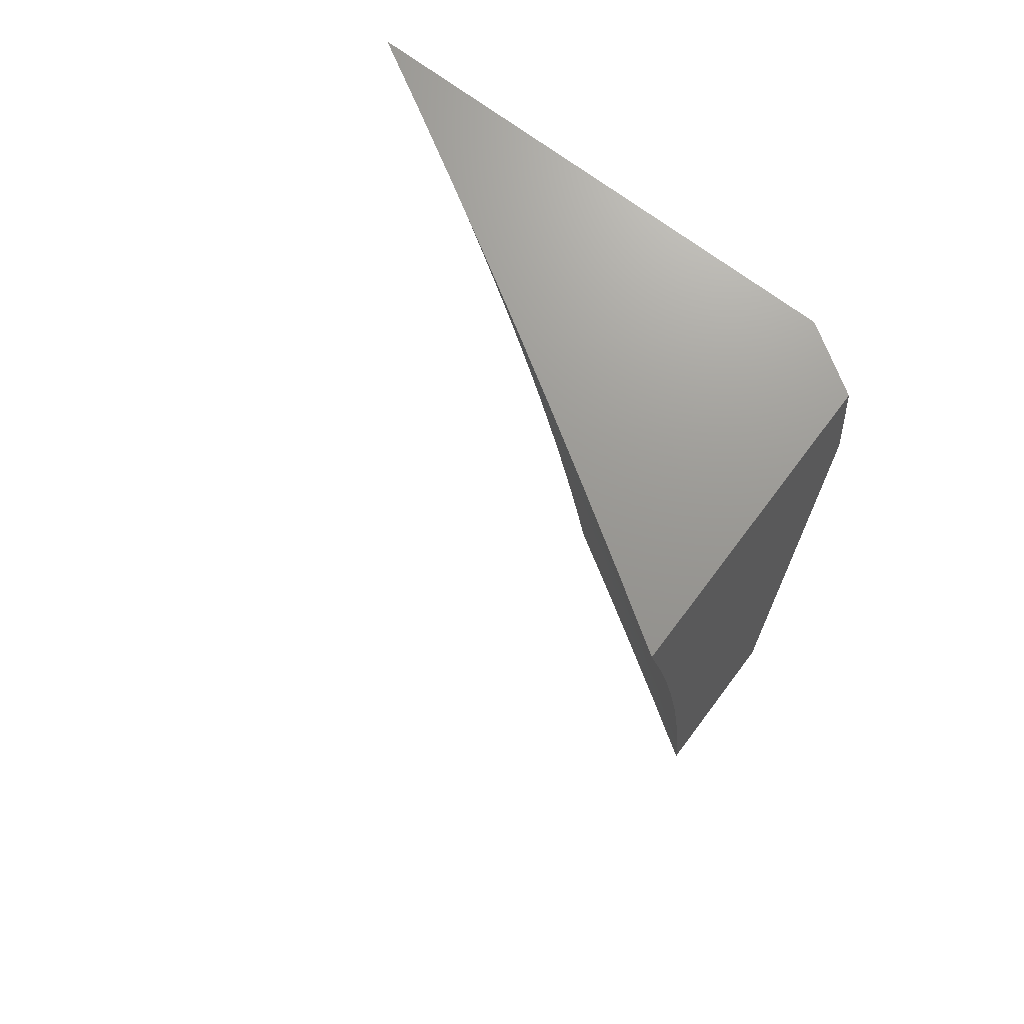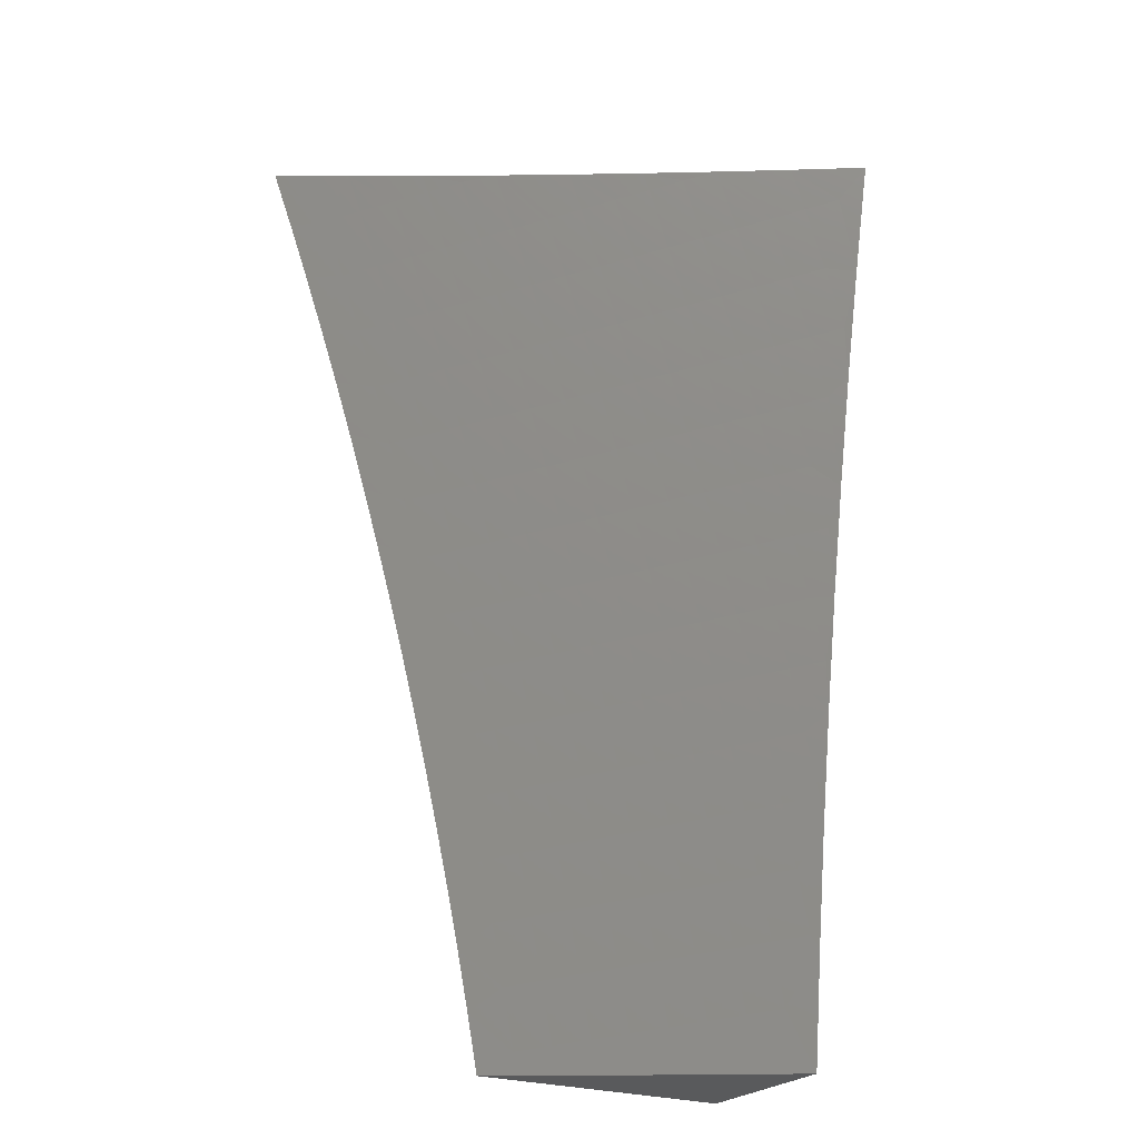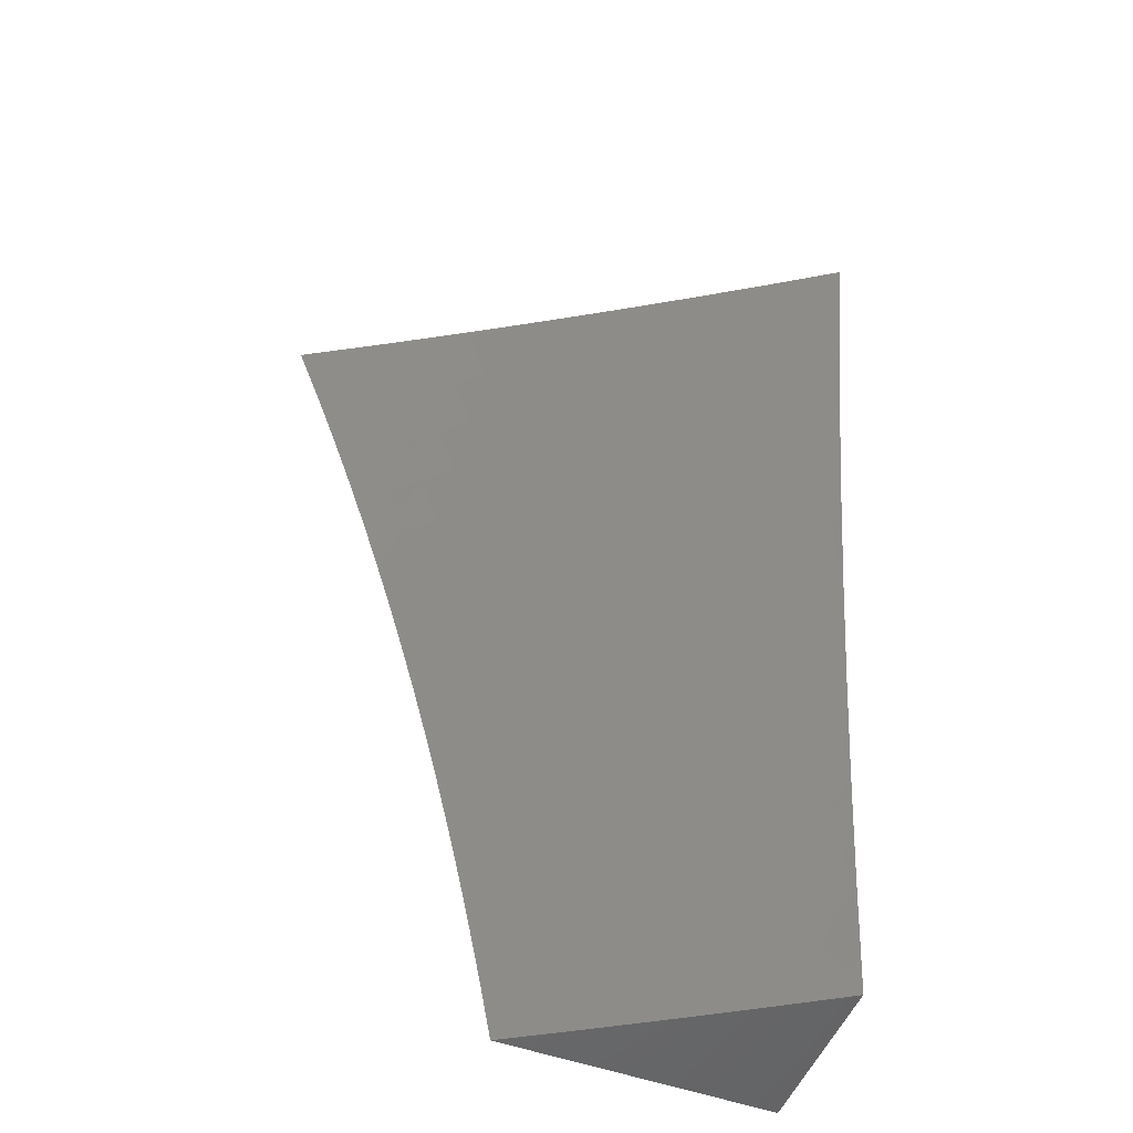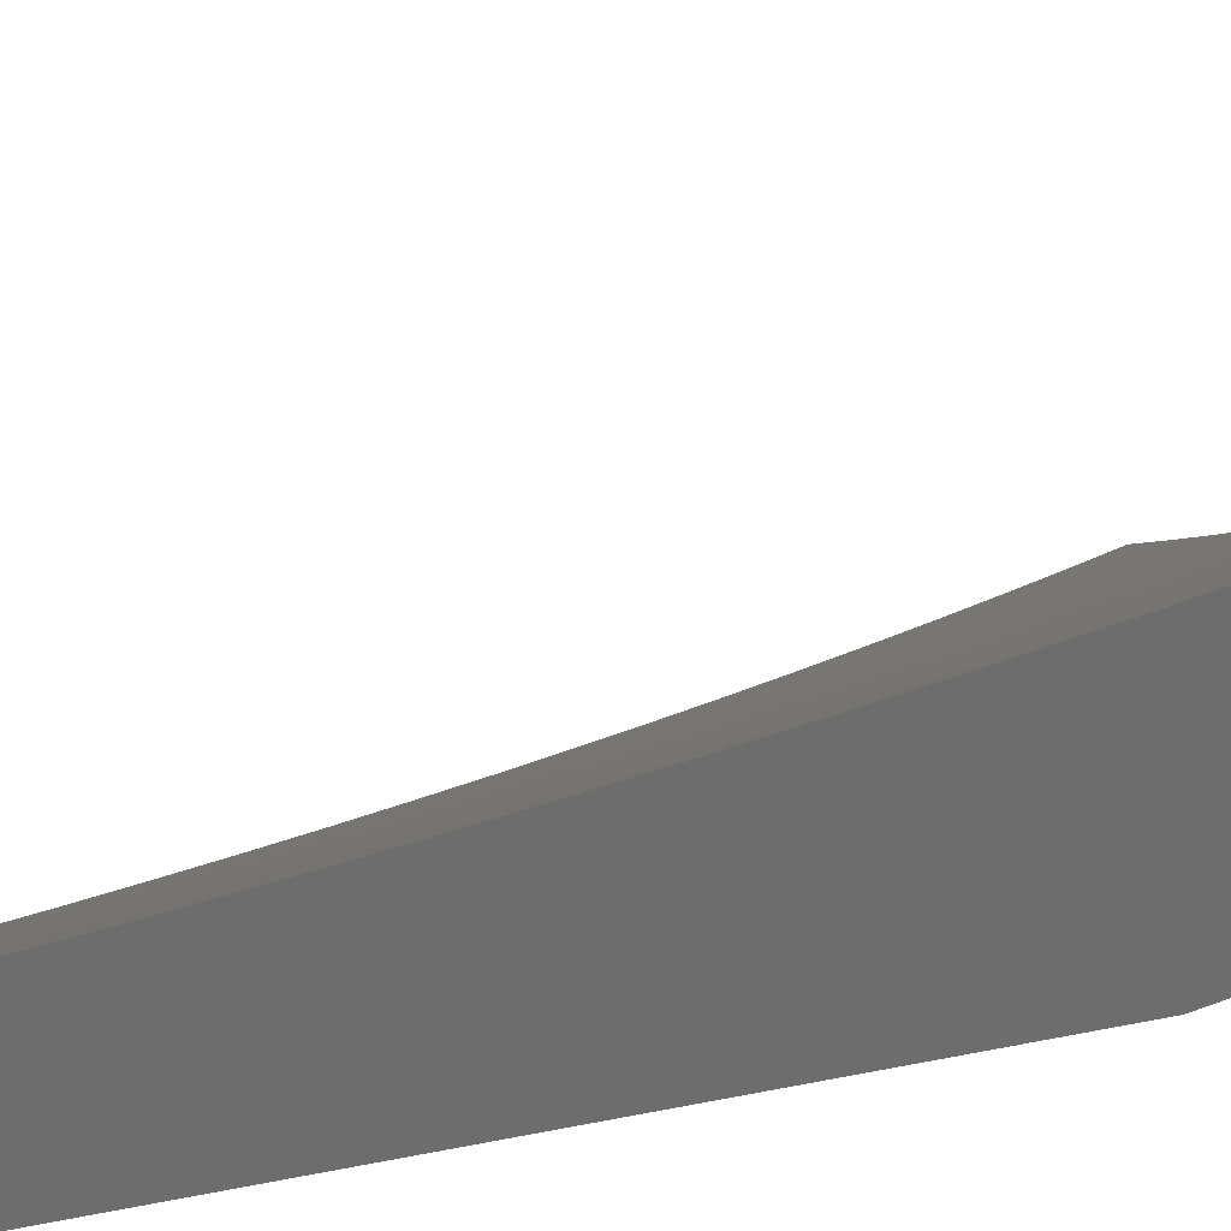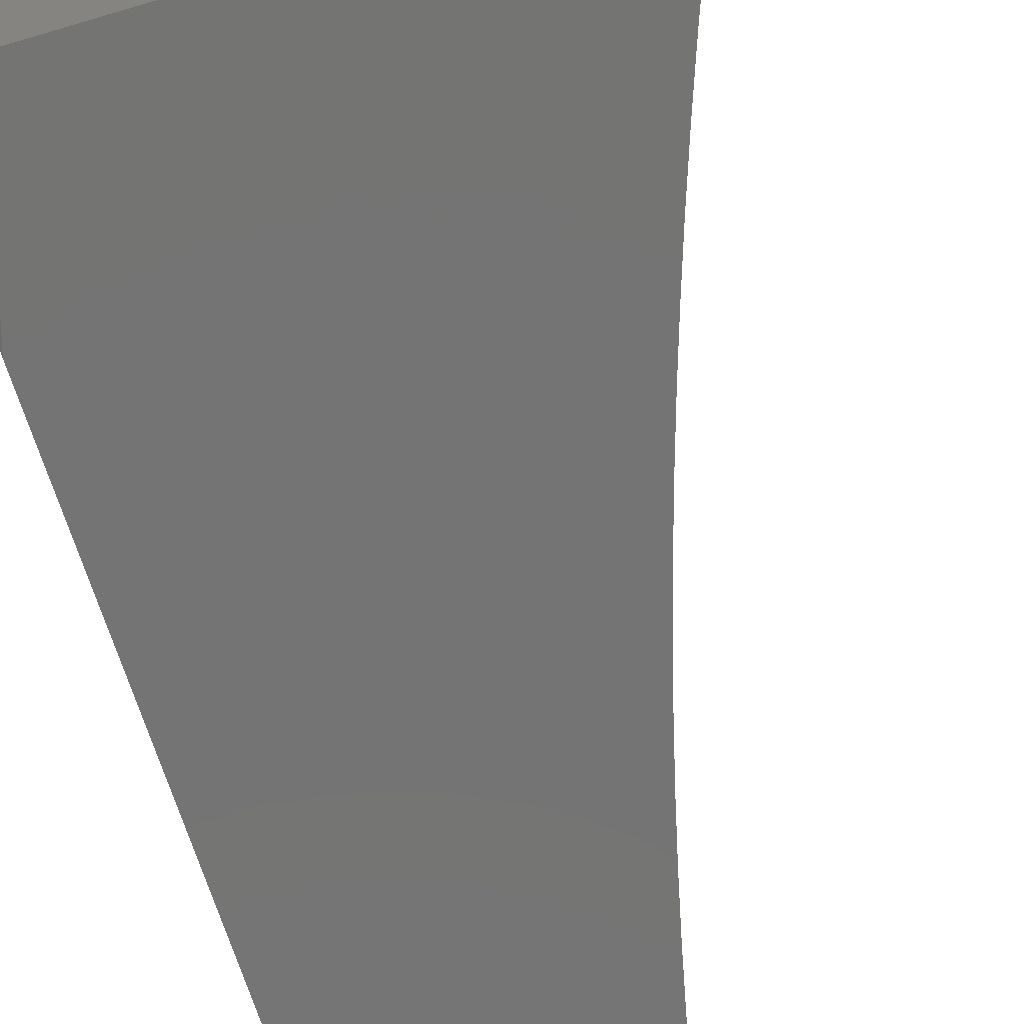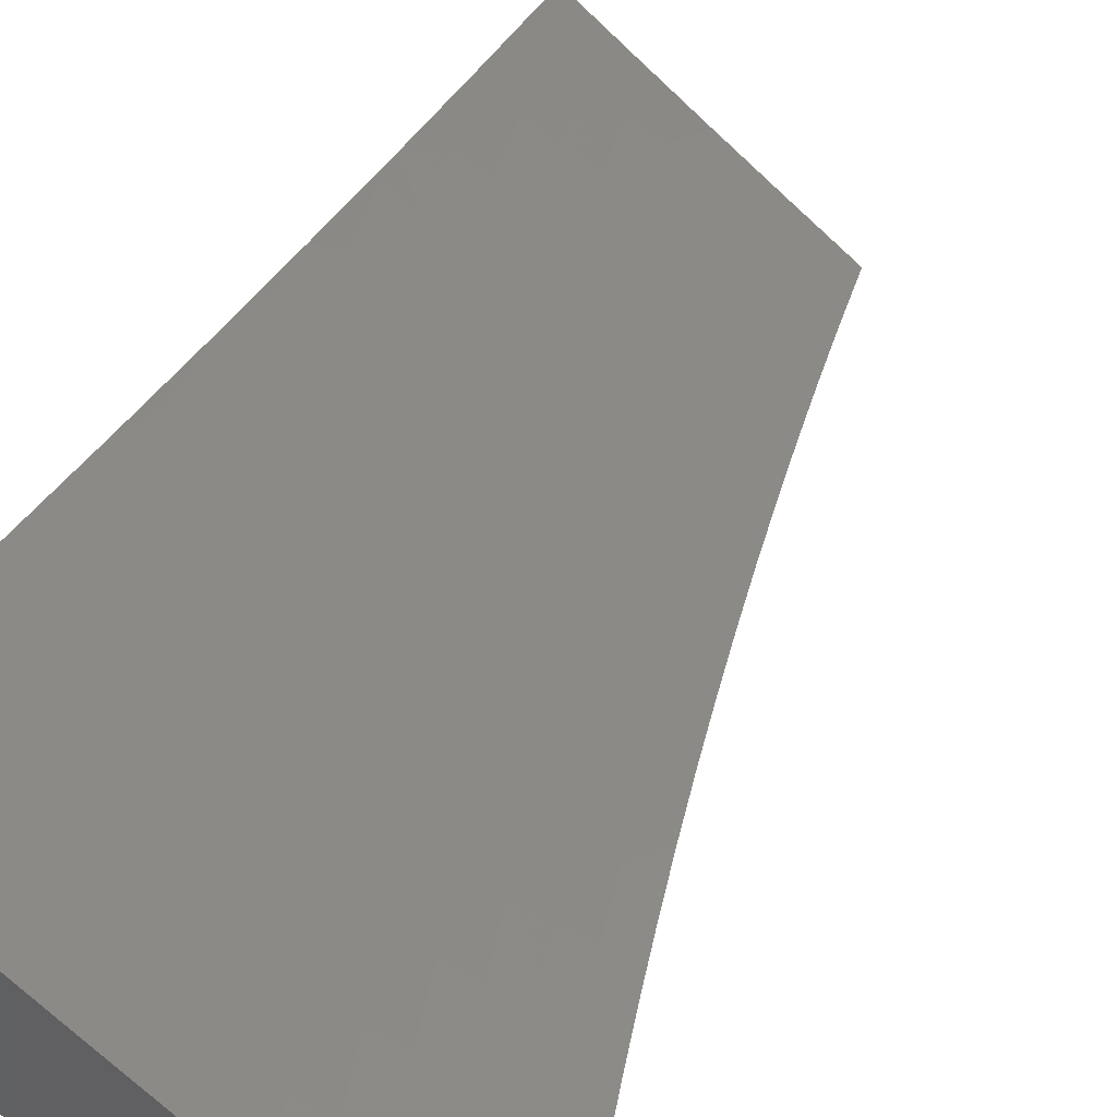
<metadata>
{"format":"stl","ext":"stl","renderer":"f3d","projection":"perspective","resolution":1024,"background":"white","views":[{"elev":70.3,"azim":36.9,"up":"+Y"},{"elev":-24.3,"azim":-30.3,"up":"+Y"},{"elev":-51.4,"azim":-21.5,"up":"+Y"},{"elev":30.1,"azim":73.6,"up":"+Z"},{"elev":-66.4,"azim":-163.5,"up":"+Z"},{"elev":54.2,"azim":-150.0,"up":"+Z"}]}
</metadata>
<code>
# stl→obj: 208 verts, 412 faces
v 5.498 2 -9.957
v 5.425 2 -10
v 5.481 1.946 -9.979
v 5.448 1.939 -10
v 5.47 1.878 -10
v 5.505 1.881 -9.979
v 5.492 1.817 -10
v 5.528 1.815 -9.979
v 5.512 1.755 -10
v 5.551 1.749 -9.979
v 5.533 1.693 -10
v 5.572 1.683 -9.979
v 5.552 1.631 -10
v 5.592 1.617 -9.979
v 5.571 1.569 -10
v 5.612 1.551 -9.979
v 5.589 1.507 -10
v 5.63 1.485 -9.979
v 5.606 1.444 -10
v 5.648 1.419 -9.979
v 5.623 1.381 -10
v 5.665 1.353 -9.979
v 5.638 1.318 -10
v 5.681 1.287 -9.979
v 5.653 1.255 -10
v 5.696 1.221 -9.979
v 5.668 1.191 -10
v 5.711 1.155 -9.979
v 5.681 1.128 -10
v 5.724 1.089 -9.979
v 5.694 1.064 -10
v 5.737 1.024 -9.979
v 5.706 1 -10
v 5.78 1 -9.955
v 5.854 1 -9.909
v 5.804 1.036 -9.936
v 5.771 1.03 -9.957
v 5.927 1 -9.863
v 5.871 1.048 -9.892
v 5.838 1.042 -9.914
v 5.791 1.102 -9.936
v 5.758 1.096 -9.957
v 5.744 1.162 -9.957
v 6 1 -9.816
v 5.938 1.06 -9.849
v 5.905 1.054 -9.871
v 5.858 1.115 -9.892
v 5.825 1.109 -9.914
v 5.811 1.176 -9.914
v 5.778 1.169 -9.936
v 5.763 1.235 -9.936
v 5.73 1.228 -9.957
v 5.714 1.295 -9.957
v 5.972 1.066 -9.826
v 6 1.126 -9.8
v 5.958 1.134 -9.826
v 5.992 1.14 -9.804
v 5.944 1.203 -9.826
v 5.977 1.209 -9.804
v 5.929 1.271 -9.826
v 5.962 1.278 -9.804
v 5.914 1.34 -9.826
v 5.947 1.347 -9.804
v 5.897 1.408 -9.826
v 5.93 1.416 -9.804
v 5.879 1.477 -9.826
v 5.912 1.485 -9.804
v 5.861 1.546 -9.826
v 5.893 1.554 -9.804
v 5.841 1.615 -9.826
v 5.874 1.624 -9.804
v 5.821 1.683 -9.826
v 5.853 1.693 -9.804
v 5.8 1.752 -9.826
v 5.832 1.762 -9.804
v 5.778 1.821 -9.826
v 5.81 1.831 -9.804
v 5.755 1.889 -9.826
v 5.787 1.9 -9.804
v 5.731 1.958 -9.826
v 5.763 1.968 -9.804
v 5.715 2 -9.827
v 5.787 2 -9.782
v 5.794 1.979 -9.782
v 5.826 1.99 -9.759
v 5.851 1.921 -9.759
v 5.858 2 -9.737
v 5.883 1.931 -9.736
v 5.914 1.942 -9.714
v 5.938 1.871 -9.714
v 5.97 1.881 -9.691
v 5.993 1.81 -9.691
v 6 1.876 -9.672
v 6 1.752 -9.698
v 5.961 1.801 -9.714
v 5.983 1.73 -9.714
v 5.929 1.791 -9.736
v 5.95 1.721 -9.736
v 5.897 1.781 -9.759
v 5.918 1.711 -9.759
v 5.864 1.771 -9.782
v 5.886 1.702 -9.782
v 6 1.252 -9.783
v 6 1.377 -9.765
v 5.995 1.285 -9.782
v 6 1.502 -9.744
v 5.995 1.432 -9.759
v 5.963 1.424 -9.782
v 5.979 1.355 -9.782
v 6 1.627 -9.722
v 5.991 1.58 -9.736
v 5.959 1.572 -9.759
v 5.977 1.502 -9.759
v 5.926 1.563 -9.782
v 5.945 1.494 -9.782
v 5.971 1.65 -9.736
v 5.939 1.641 -9.759
v 5.906 1.633 -9.782
v 5.978 1.962 -9.667
v 6 2 -9.644
v 5.929 2 -9.691
v 5.946 1.952 -9.691
v 5.699 1.947 -9.849
v 5.643 2 -9.871
v 5.667 1.936 -9.871
v 5.634 1.925 -9.892
v 5.69 1.868 -9.871
v 5.658 1.857 -9.892
v 5.713 1.8 -9.871
v 5.681 1.79 -9.892
v 5.735 1.732 -9.871
v 5.702 1.723 -9.892
v 5.756 1.664 -9.871
v 5.723 1.655 -9.892
v 5.776 1.597 -9.871
v 5.743 1.587 -9.892
v 5.795 1.529 -9.871
v 5.762 1.52 -9.892
v 5.813 1.461 -9.871
v 5.781 1.452 -9.892
v 5.831 1.393 -9.871
v 5.798 1.385 -9.892
v 5.847 1.325 -9.871
v 5.814 1.317 -9.892
v 5.863 1.257 -9.871
v 5.83 1.25 -9.892
v 5.878 1.189 -9.871
v 5.845 1.182 -9.892
v 5.892 1.121 -9.871
v 5.61 1.992 -9.892
v 5.57 2 -9.914
v 5.578 1.981 -9.914
v 5.546 1.969 -9.936
v 5.602 1.914 -9.914
v 5.57 1.903 -9.936
v 5.626 1.847 -9.914
v 5.593 1.836 -9.936
v 5.648 1.78 -9.914
v 5.616 1.77 -9.936
v 5.67 1.713 -9.914
v 5.637 1.703 -9.936
v 5.691 1.646 -9.914
v 5.658 1.636 -9.936
v 5.71 1.578 -9.914
v 5.678 1.569 -9.936
v 5.729 1.511 -9.914
v 5.696 1.503 -9.936
v 5.748 1.444 -9.914
v 5.714 1.436 -9.936
v 5.765 1.377 -9.914
v 5.732 1.369 -9.936
v 5.781 1.31 -9.914
v 5.748 1.302 -9.936
v 5.797 1.243 -9.914
v 5.514 1.958 -9.957
v 5.538 1.892 -9.957
v 5.561 1.825 -9.957
v 5.583 1.759 -9.957
v 5.605 1.693 -9.957
v 5.625 1.627 -9.957
v 5.645 1.56 -9.957
v 5.663 1.494 -9.957
v 5.681 1.427 -9.957
v 5.698 1.361 -9.957
v 5.722 1.879 -9.849
v 5.745 1.81 -9.849
v 5.767 1.742 -9.849
v 5.788 1.674 -9.849
v 5.809 1.606 -9.849
v 5.828 1.537 -9.849
v 5.846 1.469 -9.849
v 5.864 1.401 -9.849
v 5.881 1.332 -9.849
v 5.896 1.264 -9.849
v 5.911 1.196 -9.849
v 5.925 1.128 -9.849
v 5.819 1.91 -9.782
v 5.842 1.841 -9.782
v 5.874 1.851 -9.759
v 5.906 1.861 -9.736
v 6 1.788 -10
v 5.984 1.842 -10
v 6 1.894 -9.979
v 5.967 1.894 -10
v 5.95 1.947 -10
v 5.933 2 -10
v 6 2 -9.957
v 6 1 -10
f 1 2 3
f 3 2 4
f 3 4 5
f 3 5 6
f 6 5 7
f 6 7 8
f 8 7 9
f 8 9 10
f 10 9 11
f 10 11 12
f 12 11 13
f 12 13 14
f 14 13 15
f 14 15 16
f 16 15 17
f 16 17 18
f 18 17 19
f 18 19 20
f 20 19 21
f 20 21 22
f 22 21 23
f 22 23 24
f 24 23 25
f 24 25 26
f 26 25 27
f 26 27 28
f 28 27 29
f 28 29 30
f 30 29 31
f 30 31 32
f 32 31 33
f 32 33 34
f 35 36 34
f 34 36 37
f 34 37 32
f 32 37 30
f 38 39 35
f 35 39 40
f 35 40 36
f 36 40 41
f 36 41 42
f 42 41 43
f 42 43 28
f 28 43 26
f 44 45 38
f 38 45 46
f 38 46 39
f 39 46 47
f 39 47 48
f 48 47 49
f 48 49 50
f 50 49 51
f 50 51 52
f 52 51 53
f 52 53 24
f 24 53 22
f 45 44 54
f 54 44 55
f 54 55 56
f 56 55 57
f 56 57 58
f 58 57 59
f 58 59 60
f 60 59 61
f 60 61 62
f 62 61 63
f 62 63 64
f 64 63 65
f 64 65 66
f 66 65 67
f 66 67 68
f 68 67 69
f 68 69 70
f 70 69 71
f 70 71 72
f 72 71 73
f 72 73 74
f 74 73 75
f 74 75 76
f 76 75 77
f 76 77 78
f 78 77 79
f 78 79 80
f 80 79 81
f 80 81 82
f 82 81 83
f 83 81 84
f 83 84 85
f 85 84 86
f 85 86 87
f 87 86 88
f 87 88 89
f 89 88 90
f 89 90 91
f 91 90 92
f 91 92 93
f 93 92 94
f 94 92 95
f 94 95 96
f 96 95 97
f 96 97 98
f 98 97 99
f 98 99 100
f 100 99 101
f 100 101 102
f 102 101 75
f 102 75 73
f 55 103 57
f 57 103 59
f 104 105 103
f 103 105 61
f 103 61 59
f 106 107 104
f 104 107 108
f 104 108 109
f 109 108 65
f 109 65 63
f 110 111 106
f 106 111 112
f 106 112 113
f 113 112 114
f 113 114 115
f 115 114 69
f 115 69 67
f 94 96 110
f 110 96 116
f 110 116 111
f 111 116 117
f 111 117 112
f 112 117 118
f 112 118 114
f 114 118 71
f 114 71 69
f 91 93 119
f 119 93 120
f 119 120 121
f 87 89 121
f 121 89 122
f 121 122 119
f 119 122 91
f 87 83 85
f 80 82 123
f 123 82 124
f 123 124 125
f 125 124 126
f 125 126 127
f 127 126 128
f 127 128 129
f 129 128 130
f 129 130 131
f 131 130 132
f 131 132 133
f 133 132 134
f 133 134 135
f 135 134 136
f 135 136 137
f 137 136 138
f 137 138 139
f 139 138 140
f 139 140 141
f 141 140 142
f 141 142 143
f 143 142 144
f 143 144 145
f 145 144 146
f 145 146 147
f 147 146 148
f 147 148 149
f 149 148 47
f 149 47 46
f 126 124 150
f 150 124 151
f 150 151 152
f 152 151 153
f 152 153 154
f 154 153 155
f 154 155 156
f 156 155 157
f 156 157 158
f 158 157 159
f 158 159 160
f 160 159 161
f 160 161 162
f 162 161 163
f 162 163 164
f 164 163 165
f 164 165 166
f 166 165 167
f 166 167 168
f 168 167 169
f 168 169 170
f 170 169 171
f 170 171 172
f 172 171 173
f 172 173 174
f 174 173 51
f 174 51 49
f 151 1 153
f 153 1 175
f 153 175 155
f 155 175 176
f 155 176 157
f 157 176 177
f 157 177 159
f 159 177 178
f 159 178 161
f 161 178 179
f 161 179 163
f 163 179 180
f 163 180 165
f 165 180 181
f 165 181 167
f 167 181 182
f 167 182 169
f 169 182 183
f 169 183 171
f 171 183 184
f 171 184 173
f 173 184 53
f 173 53 51
f 175 1 3
f 104 109 105
f 105 109 63
f 105 63 61
f 176 175 3
f 126 150 152
f 126 152 154
f 177 176 6
f 6 176 3
f 128 126 154
f 128 154 156
f 78 80 123
f 123 125 185
f 185 125 127
f 185 127 186
f 186 127 129
f 186 129 187
f 187 129 131
f 187 131 188
f 188 131 133
f 188 133 189
f 189 133 135
f 189 135 190
f 190 135 137
f 190 137 191
f 191 137 139
f 191 139 192
f 192 139 141
f 192 141 193
f 193 141 143
f 193 143 194
f 194 143 145
f 194 145 195
f 195 145 147
f 195 147 196
f 196 147 149
f 196 149 45
f 45 149 46
f 84 81 197
f 197 81 79
f 197 79 198
f 198 79 77
f 198 77 101
f 101 77 75
f 178 177 8
f 8 177 6
f 130 128 156
f 130 156 158
f 76 78 185
f 185 78 123
f 76 185 186
f 84 197 86
f 86 197 199
f 86 199 200
f 200 199 97
f 200 97 95
f 199 197 198
f 90 88 200
f 200 88 86
f 91 122 89
f 179 178 10
f 10 178 8
f 132 130 158
f 132 158 160
f 74 76 186
f 74 186 187
f 101 99 198
f 198 99 199
f 99 97 199
f 92 90 95
f 95 90 200
f 180 179 12
f 12 179 10
f 134 132 160
f 134 160 162
f 72 74 187
f 72 187 188
f 181 180 14
f 14 180 12
f 136 134 162
f 136 162 164
f 70 72 188
f 70 188 189
f 71 118 73
f 73 118 102
f 118 117 102
f 102 117 100
f 116 96 98
f 117 116 100
f 100 116 98
f 182 181 16
f 16 181 14
f 138 136 164
f 138 164 166
f 68 70 189
f 68 189 190
f 183 182 18
f 18 182 16
f 140 138 166
f 140 166 168
f 66 68 190
f 66 190 191
f 184 183 20
f 20 183 18
f 142 140 168
f 142 168 170
f 64 66 191
f 64 191 192
f 65 108 67
f 67 108 115
f 108 107 115
f 115 107 113
f 107 106 113
f 53 184 22
f 22 184 20
f 144 142 170
f 144 170 172
f 62 64 192
f 62 192 193
f 146 144 172
f 146 172 174
f 60 62 193
f 60 193 194
f 24 26 52
f 52 26 43
f 52 43 50
f 50 43 41
f 50 41 48
f 48 41 40
f 48 40 39
f 148 146 174
f 148 174 49
f 58 60 194
f 58 194 195
f 47 148 49
f 56 58 195
f 56 195 196
f 28 30 42
f 42 30 37
f 42 37 36
f 54 56 196
f 54 196 45
f 201 202 203
f 203 202 204
f 203 204 205
f 206 207 205
f 205 207 203
f 44 38 208
f 208 38 35
f 208 35 34
f 34 33 208
f 33 31 208
f 208 31 29
f 208 29 27
f 27 25 208
f 208 25 201
f 201 25 23
f 201 23 21
f 21 19 201
f 201 19 202
f 202 19 17
f 202 17 204
f 204 17 15
f 204 15 205
f 205 15 13
f 205 13 206
f 206 13 11
f 206 11 9
f 9 7 206
f 206 7 5
f 206 5 4
f 4 2 206
f 2 1 206
f 206 1 151
f 206 151 124
f 124 82 206
f 206 82 207
f 207 82 83
f 207 83 87
f 87 121 207
f 207 121 120
f 120 93 207
f 207 93 94
f 207 94 110
f 207 110 203
f 203 110 106
f 203 106 201
f 201 106 104
f 201 104 103
f 201 103 208
f 208 103 55
f 208 55 44

</code>
